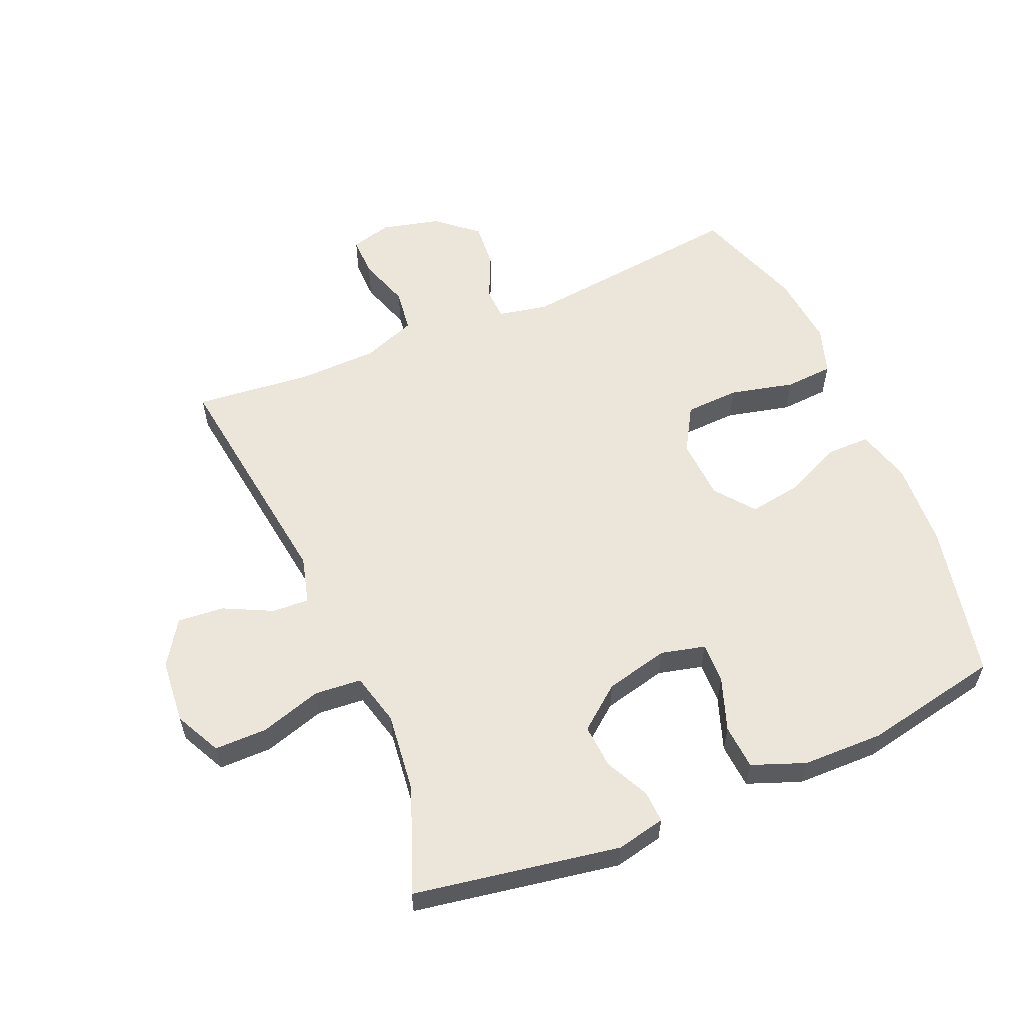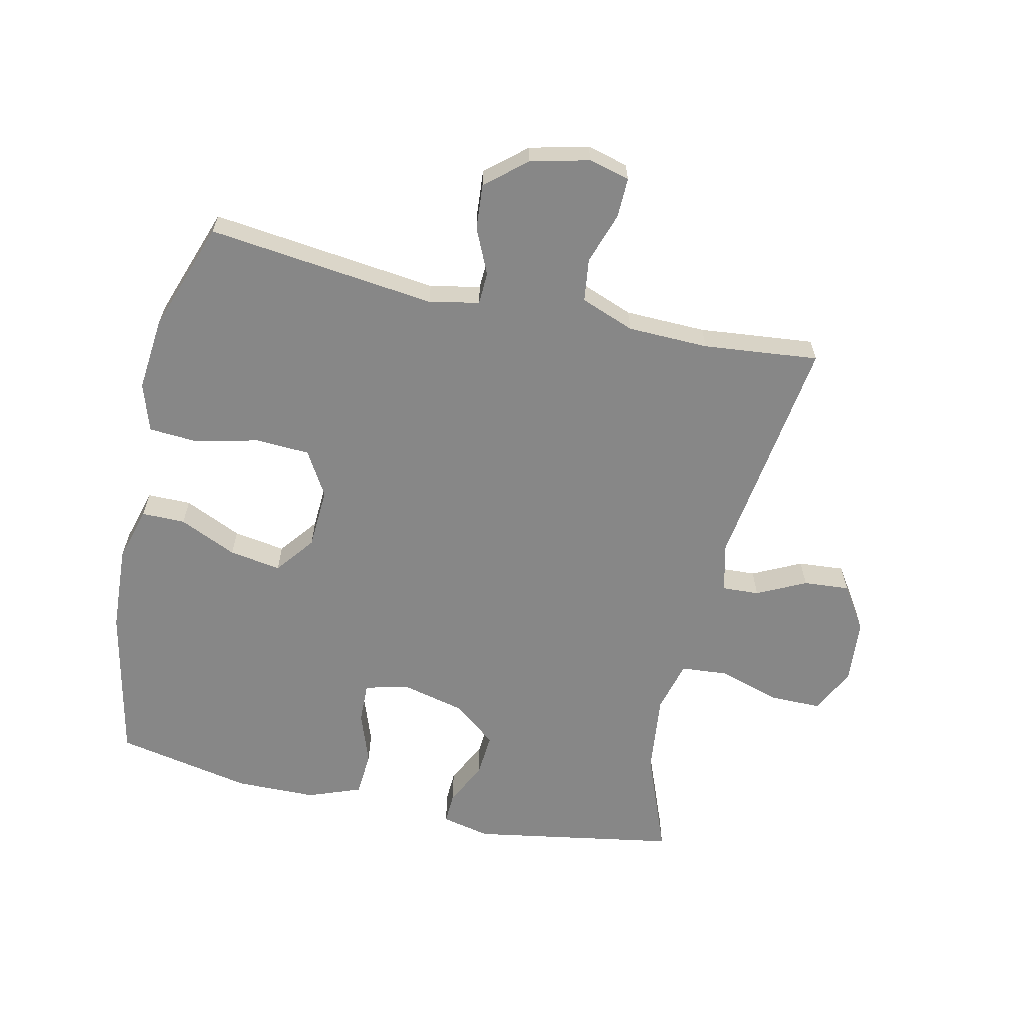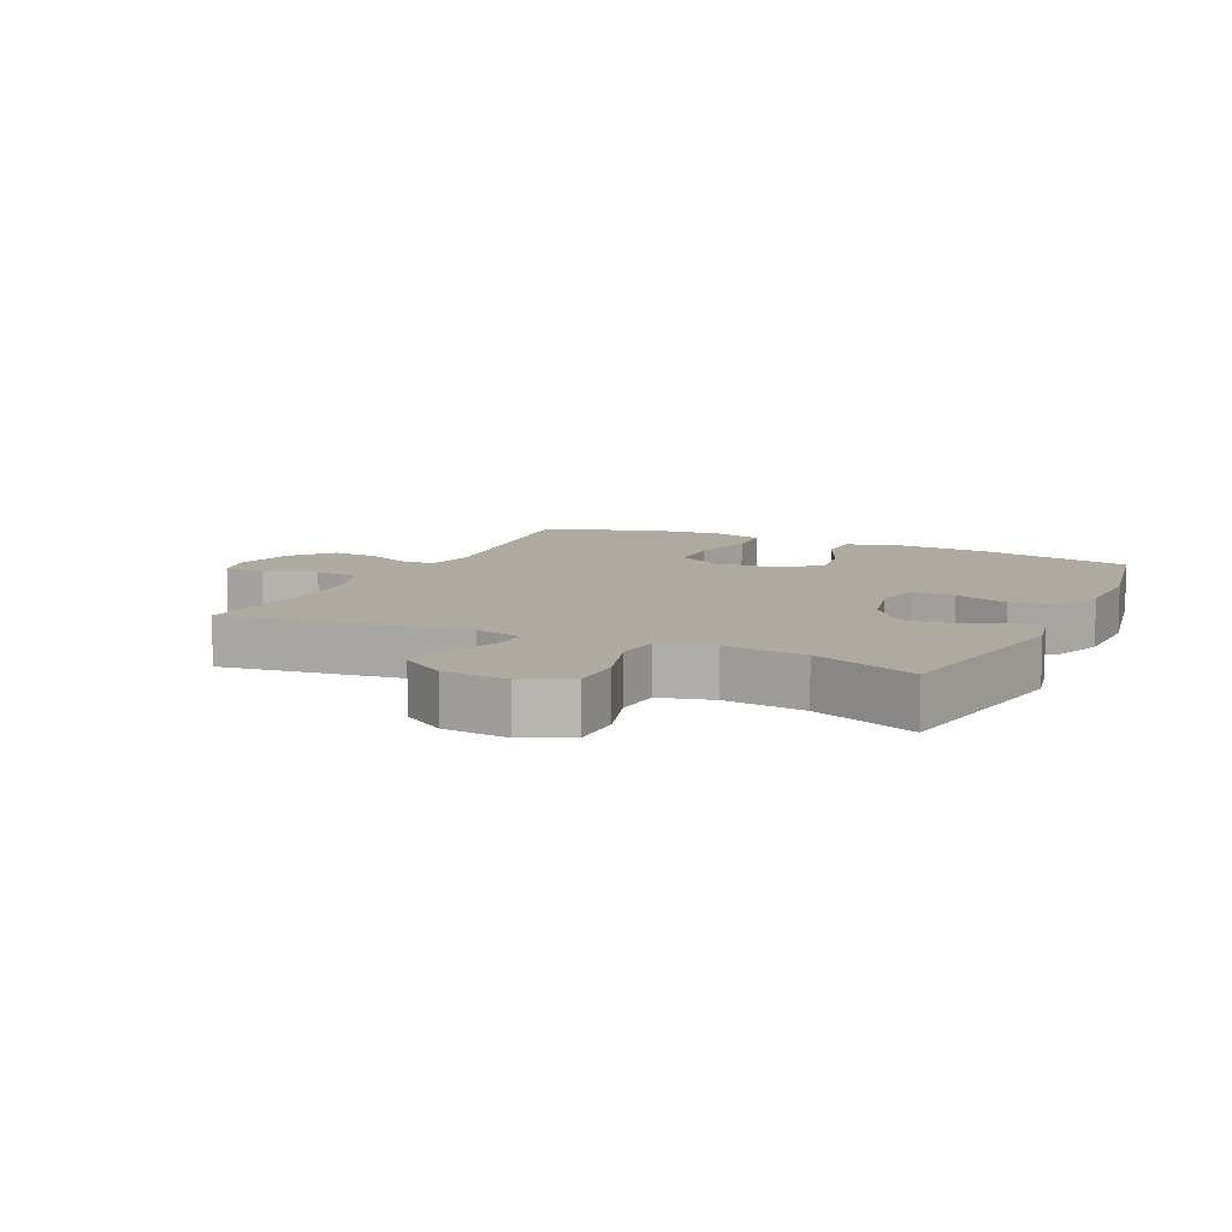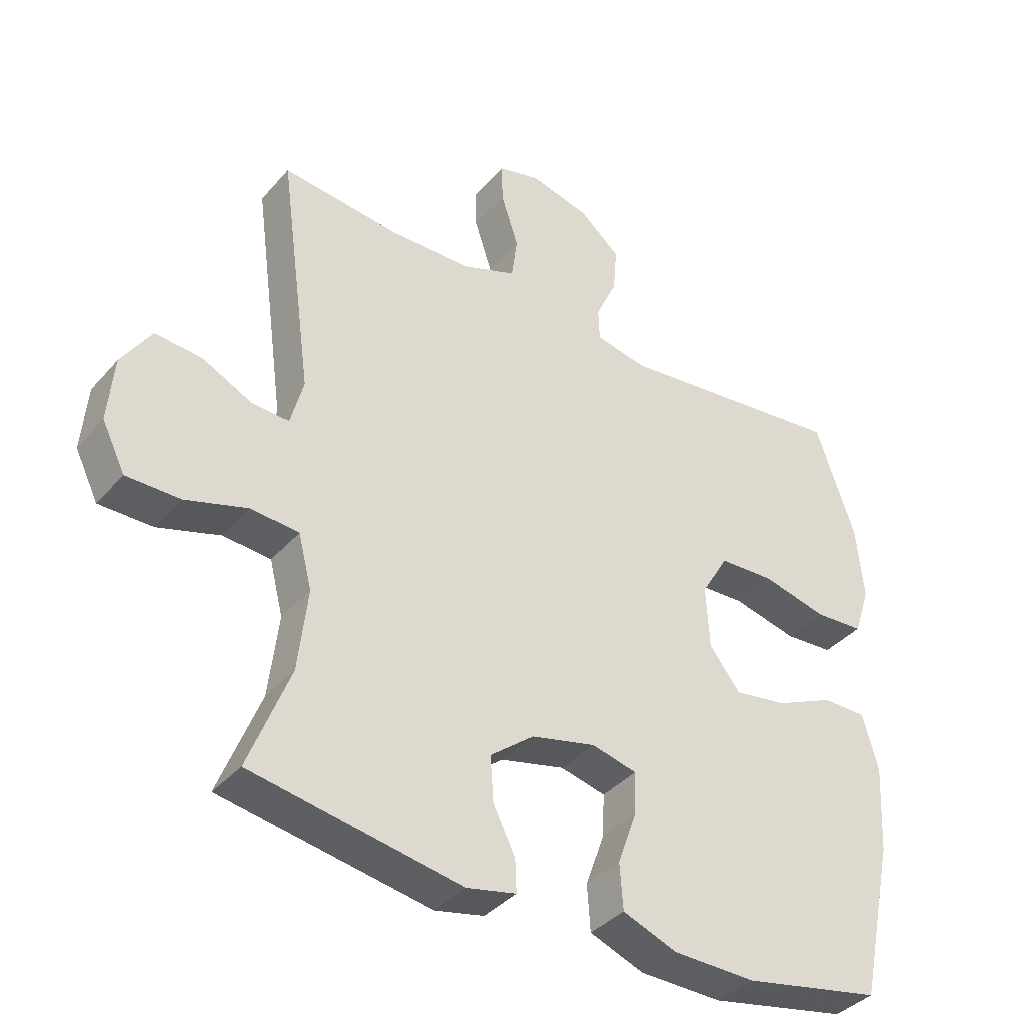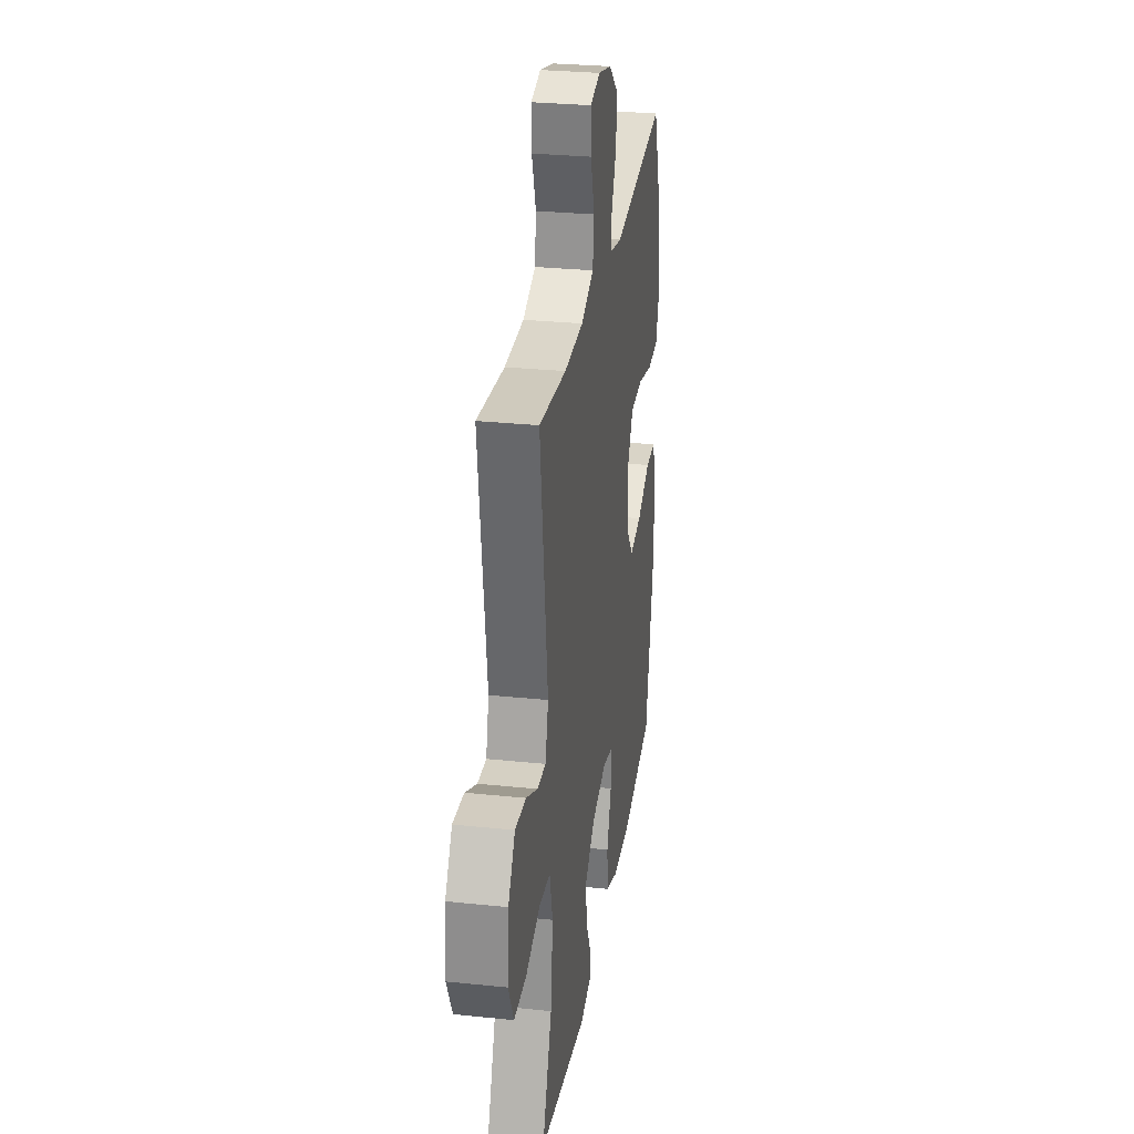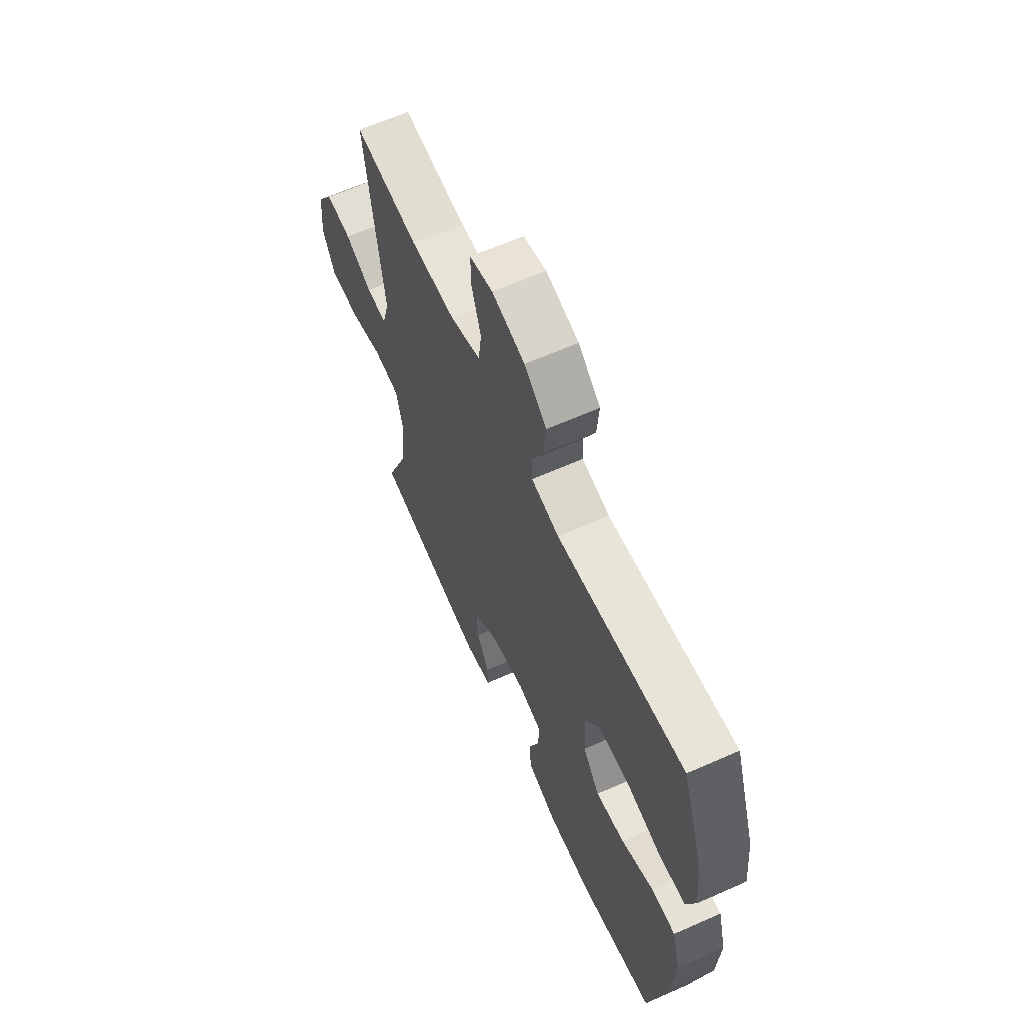
<metadata>
{"format":"obj","ext":"obj","renderer":"f3d","projection":"perspective","resolution":1024,"background":"white","views":[{"elev":57.6,"azim":156.9,"up":"+Y"},{"elev":-62.4,"azim":-12.7,"up":"+Y"},{"elev":9.4,"azim":115.2,"up":"+Y"},{"elev":-37.9,"azim":144.2,"up":"+Z"},{"elev":28.8,"azim":98.8,"up":"+Z"},{"elev":63.6,"azim":-114.1,"up":"+Z"}]}
</metadata>
<code>
v -0.5 0.07 -0.5
v -0.553 0.07 -0.253
v -0.561 0.07 -0.116
v -0.537 0.07 -0.029
v -0.468 0.07 -0.029
v -0.377 0.07 -0.07
v -0.295 0.07 -0.083
v -0.247 0.07 -0.021
v -0.242 0.07 0.076
v -0.284 0.07 0.147
v -0.37 0.07 0.151
v -0.471 0.07 0.127
v -0.547 0.07 0.132
v -0.572 0.07 0.208
v -0.561 0.07 0.324
v -0.5 0.07 0.5
v -0.139 0.07 0.458
v -0.06 0.07 0.474
v -0.058 0.07 0.525
v -0.091 0.07 0.597
v -0.097 0.07 0.669
v -0.034 0.07 0.723
v 0.059 0.07 0.746
v 0.124 0.07 0.729
v 0.123 0.07 0.666
v 0.096 0.07 0.584
v 0.105 0.07 0.516
v 0.19 0.07 0.484
v 0.318 0.07 0.481
v 0.5 0.07 0.5
v 0.449 0.07 0.123
v 0.469 0.07 0.048
v 0.527 0.07 0.051
v 0.604 0.07 0.089
v 0.677 0.07 0.095
v 0.723 0.07 0.025
v 0.732 0.07 -0.077
v 0.696 0.07 -0.15
v 0.613 0.07 -0.15
v 0.516 0.07 -0.12
v 0.442 0.07 -0.126
v 0.421 0.07 -0.209
v 0.436 0.07 -0.337
v 0.5 0.07 -0.5
v 0.175 0.07 -0.556
v 0.098 0.07 -0.539
v 0.1 0.07 -0.489
v 0.134 0.07 -0.42
v 0.139 0.07 -0.35
v 0.071 0.07 -0.296
v -0.029 0.07 -0.272
v -0.099 0.07 -0.289
v -0.097 0.07 -0.354
v -0.067 0.07 -0.438
v -0.072 0.07 -0.509
v -0.156 0.07 -0.541
v -0.284 0.07 -0.543
v -0.5 0 -0.5
v -0.553 0 -0.253
v -0.561 0 -0.116
v -0.537 0 -0.029
v -0.468 0 -0.029
v -0.377 0 -0.07
v -0.295 0 -0.083
v -0.247 0 -0.021
v -0.242 0 0.076
v -0.284 0 0.147
v -0.37 0 0.151
v -0.471 0 0.127
v -0.547 0 0.132
v -0.572 0 0.208
v -0.561 0 0.324
v -0.5 0 0.5
v -0.139 0 0.458
v -0.06 0 0.474
v -0.058 0 0.525
v -0.091 0 0.597
v -0.097 0 0.669
v -0.034 0 0.723
v 0.059 0 0.746
v 0.124 0 0.729
v 0.123 0 0.666
v 0.096 0 0.584
v 0.105 0 0.516
v 0.19 0 0.484
v 0.318 0 0.481
v 0.5 0 0.5
v 0.449 0 0.123
v 0.469 0 0.048
v 0.527 0 0.051
v 0.604 0 0.089
v 0.677 0 0.095
v 0.723 0 0.025
v 0.732 0 -0.077
v 0.696 0 -0.15
v 0.613 0 -0.15
v 0.516 0 -0.12
v 0.442 0 -0.126
v 0.421 0 -0.209
v 0.436 0 -0.337
v 0.5 0 -0.5
v 0.175 0 -0.556
v 0.098 0 -0.539
v 0.1 0 -0.489
v 0.134 0 -0.42
v 0.139 0 -0.35
v 0.071 0 -0.296
v -0.029 0 -0.272
v -0.099 0 -0.289
v -0.097 0 -0.354
v -0.067 0 -0.438
v -0.072 0 -0.509
v -0.156 0 -0.541
v -0.284 0 -0.543
f 53 54 55 56
f 52 53 56 57
f 45 46 47 48
f 43 44 45 48
f 42 43 48 49
f 41 42 49 50
f 37 38 39 40
f 37 40 41
f 36 37 41
f 33 34 35 36
f 32 33 36 41
f 31 32 41 50
f 29 30 31 50
f 23 24 25 26
f 23 26 27
f 22 23 27
f 19 20 21 22
f 18 19 22 27
f 14 15 16 17
f 14 17 18
f 11 12 13 14
f 10 11 14 18
f 9 10 18 27
f 3 4 5 6
f 3 6 7
f 2 3 7
f 52 57 1 2
f 51 52 2 7
f 28 29 50 51
f 28 51 7 8
f 8 9 27 28
f 113 112 111 110
f 114 113 110 109
f 105 104 103 102
f 105 102 101 100
f 106 105 100 99
f 107 106 99 98
f 97 96 95 94
f 98 97 94
f 98 94 93
f 93 92 91 90
f 98 93 90 89
f 107 98 89 88
f 107 88 87 86
f 83 82 81 80
f 84 83 80
f 84 80 79
f 79 78 77 76
f 84 79 76 75
f 74 73 72 71
f 75 74 71
f 71 70 69 68
f 75 71 68 67
f 84 75 67 66
f 63 62 61 60
f 64 63 60
f 64 60 59
f 59 58 114 109
f 64 59 109 108
f 108 107 86 85
f 65 64 108 85
f 85 84 66 65
f 1 58 59 2
f 2 59 60 3
f 3 60 61 4
f 4 61 62 5
f 5 62 63 6
f 6 63 64 7
f 7 64 65 8
f 8 65 66 9
f 9 66 67 10
f 10 67 68 11
f 11 68 69 12
f 12 69 70 13
f 13 70 71 14
f 14 71 72 15
f 15 72 73 16
f 16 73 74 17
f 17 74 75 18
f 18 75 76 19
f 19 76 77 20
f 20 77 78 21
f 21 78 79 22
f 22 79 80 23
f 23 80 81 24
f 24 81 82 25
f 25 82 83 26
f 26 83 84 27
f 27 84 85 28
f 28 85 86 29
f 29 86 87 30
f 30 87 88 31
f 31 88 89 32
f 32 89 90 33
f 33 90 91 34
f 34 91 92 35
f 35 92 93 36
f 36 93 94 37
f 37 94 95 38
f 38 95 96 39
f 39 96 97 40
f 40 97 98 41
f 41 98 99 42
f 42 99 100 43
f 43 100 101 44
f 44 101 102 45
f 45 102 103 46
f 46 103 104 47
f 47 104 105 48
f 48 105 106 49
f 49 106 107 50
f 50 107 108 51
f 51 108 109 52
f 52 109 110 53
f 53 110 111 54
f 54 111 112 55
f 55 112 113 56
f 56 113 114 57
f 57 114 58 1

</code>
